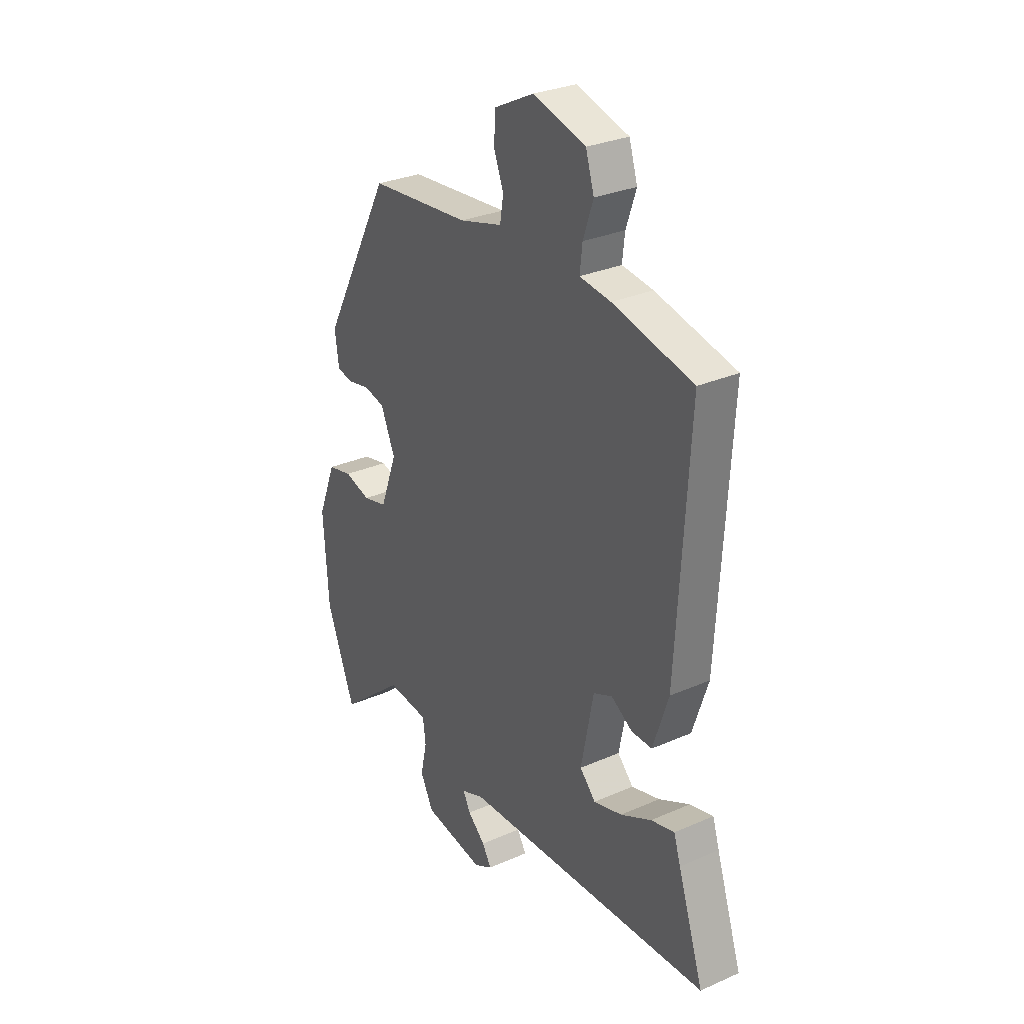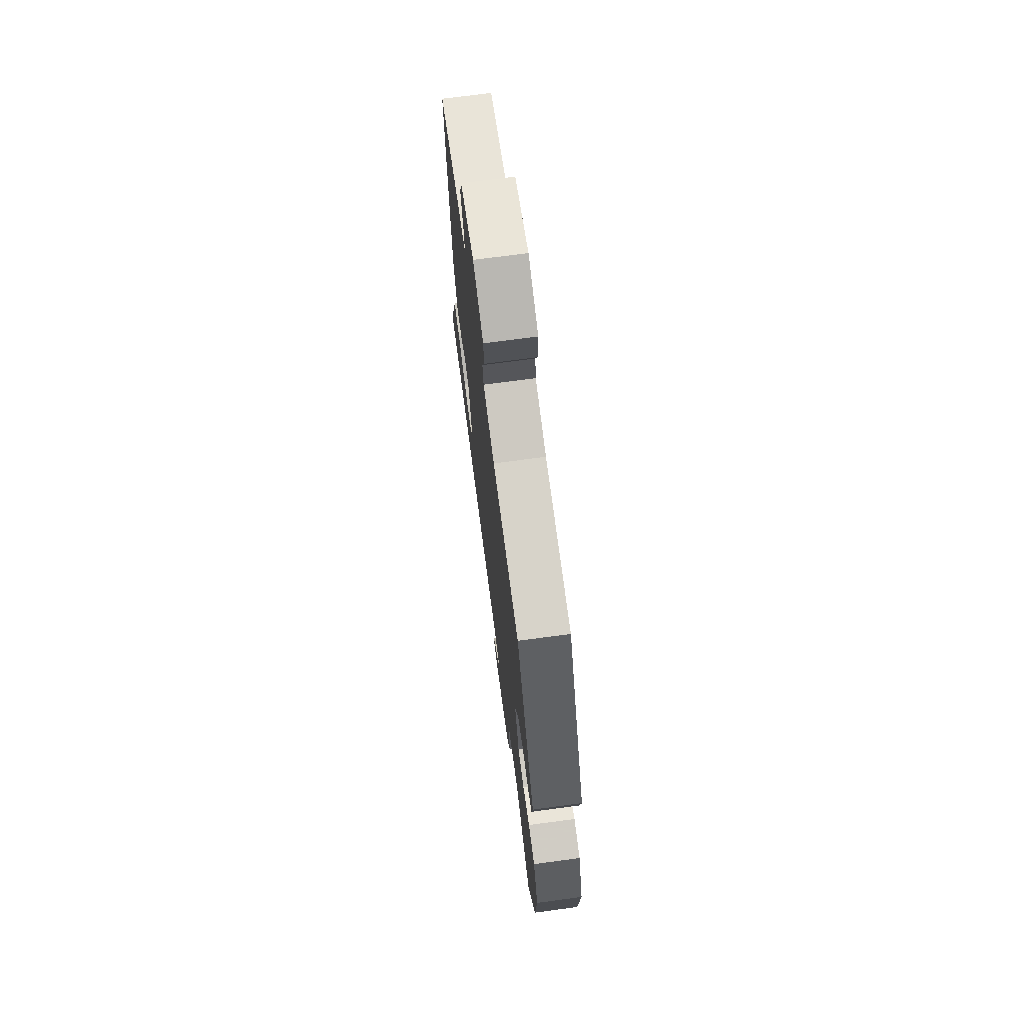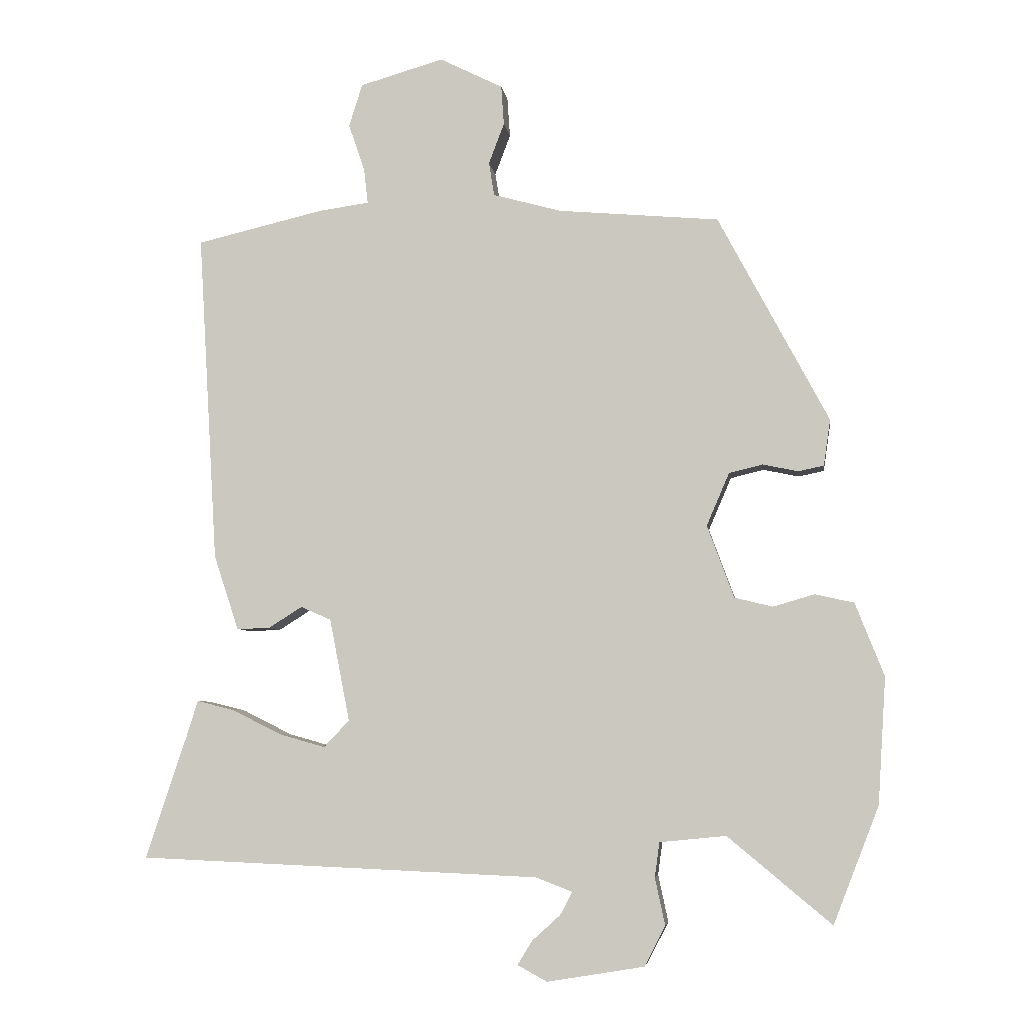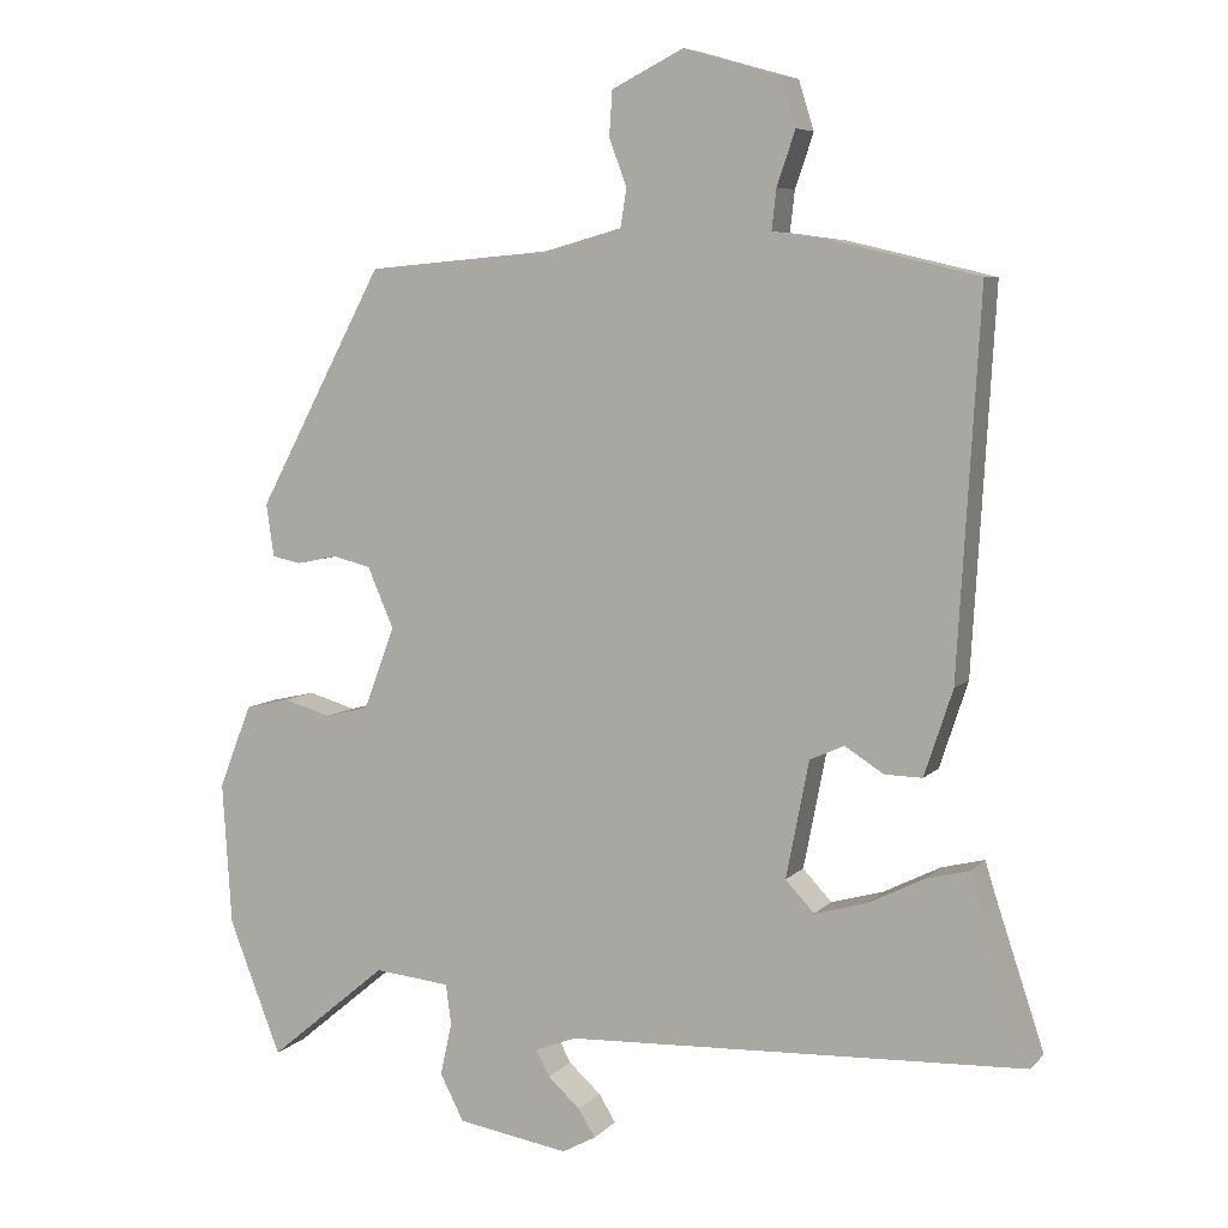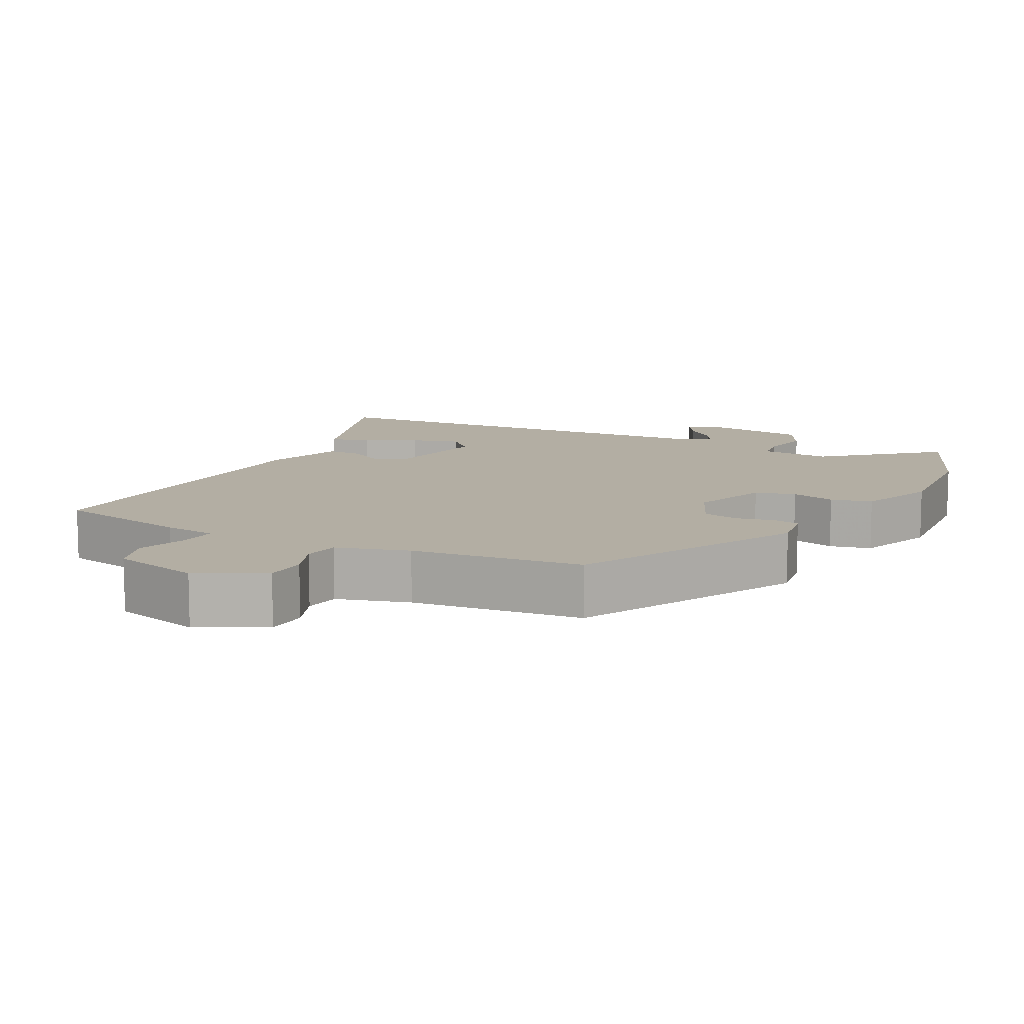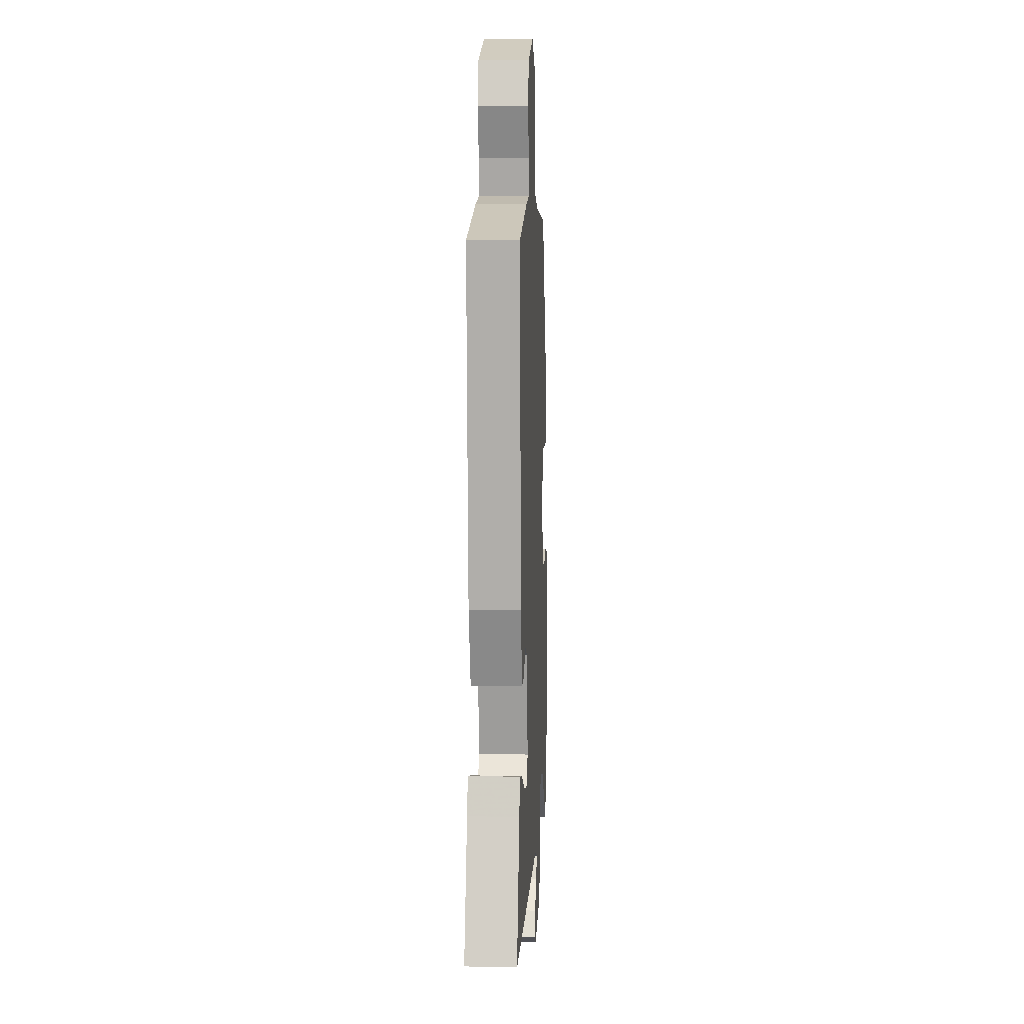
<metadata>
{"format":"obj","ext":"obj","renderer":"f3d","projection":"perspective","resolution":1024,"background":"white","views":[{"elev":29.5,"azim":-123.0,"up":"+Z"},{"elev":71.8,"azim":82.4,"up":"+Z"},{"elev":-5.6,"azim":7.7,"up":"+Z"},{"elev":6.7,"azim":-157.7,"up":"+Z"},{"elev":11.0,"azim":26.3,"up":"+Y"},{"elev":8.3,"azim":-87.1,"up":"+Z"}]}
</metadata>
<code>
v -0.569 0.07 -0.489
v -0.507 0.07 -0.302
v -0.491 0.07 -0.251
v -0.435 0.07 -0.265
v -0.361 0.07 -0.302
v -0.293 0.07 -0.321
v -0.255 0.07 -0.281
v -0.285 0.07 -0.128
v -0.33 0.07 -0.108
v -0.381 0.07 -0.14
v -0.43 0.07 -0.141
v -0.467 0.07 -0.029
v -0.496 0.07 0.463
v -0.305 0.07 0.508
v -0.231 0.07 0.518
v -0.237 0.07 0.571
v -0.261 0.07 0.641
v -0.241 0.07 0.705
v -0.116 0.07 0.741
v -0.022 0.07 0.694
v -0.018 0.07 0.635
v -0.041 0.07 0.574
v -0.033 0.07 0.524
v 0.069 0.07 0.496
v 0.309 0.07 0.475
v 0.474 0.07 0.166
v 0.464 0.07 0.097
v 0.426 0.07 0.089
v 0.373 0.07 0.1
v 0.323 0.07 0.088
v 0.289 0.07 0.009
v 0.329 0.07 -0.099
v 0.386 0.07 -0.113
v 0.448 0.07 -0.095
v 0.506 0.07 -0.108
v 0.549 0.07 -0.217
v 0.537 0.07 -0.405
v 0.469 0.07 -0.58
v 0.314 0.07 -0.451
v 0.215 0.07 -0.461
v 0.208 0.07 -0.513
v 0.223 0.07 -0.583
v 0.192 0.07 -0.643
v 0.047 0.07 -0.667
v 0.003 0.07 -0.643
v 0.025 0.07 -0.607
v 0.067 0.07 -0.569
v 0.085 0.07 -0.535
v 0.031 0.07 -0.514
v -0.569 0 -0.489
v -0.507 0 -0.302
v -0.491 0 -0.251
v -0.435 0 -0.265
v -0.361 0 -0.302
v -0.293 0 -0.321
v -0.255 0 -0.281
v -0.285 0 -0.128
v -0.33 0 -0.108
v -0.381 0 -0.14
v -0.43 0 -0.141
v -0.467 0 -0.029
v -0.496 0 0.463
v -0.305 0 0.508
v -0.231 0 0.518
v -0.237 0 0.571
v -0.261 0 0.641
v -0.241 0 0.705
v -0.116 0 0.741
v -0.022 0 0.694
v -0.018 0 0.635
v -0.041 0 0.574
v -0.033 0 0.524
v 0.069 0 0.496
v 0.309 0 0.475
v 0.474 0 0.166
v 0.464 0 0.097
v 0.426 0 0.089
v 0.373 0 0.1
v 0.323 0 0.088
v 0.289 0 0.009
v 0.329 0 -0.099
v 0.386 0 -0.113
v 0.448 0 -0.095
v 0.506 0 -0.108
v 0.549 0 -0.217
v 0.537 0 -0.405
v 0.469 0 -0.58
v 0.314 0 -0.451
v 0.215 0 -0.461
v 0.208 0 -0.513
v 0.223 0 -0.583
v 0.192 0 -0.643
v 0.047 0 -0.667
v 0.003 0 -0.643
v 0.025 0 -0.607
v 0.067 0 -0.569
v 0.085 0 -0.535
v 0.031 0 -0.514
f 44 45 46 47
f 44 47 48
f 41 42 43 44
f 40 41 44 48
f 36 37 38 39
f 36 39 40
f 33 34 35 36
f 32 33 36 40
f 31 32 40 48
f 26 27 28 29
f 24 25 26 29
f 23 24 29 30
f 19 20 21 22
f 19 22 23
f 16 17 18 19
f 15 16 19 23
f 9 10 11 12
f 8 9 12 13
f 2 3 4 5
f 49 1 2 5
f 49 5 6
f 31 48 49 6
f 30 31 6 7
f 23 30 7 8
f 14 15 23
f 8 13 14 23
f 96 95 94 93
f 97 96 93
f 93 92 91 90
f 97 93 90 89
f 88 87 86 85
f 89 88 85
f 85 84 83 82
f 89 85 82 81
f 97 89 81 80
f 78 77 76 75
f 78 75 74 73
f 79 78 73 72
f 71 70 69 68
f 72 71 68
f 68 67 66 65
f 72 68 65 64
f 61 60 59 58
f 62 61 58 57
f 54 53 52 51
f 54 51 50 98
f 55 54 98
f 55 98 97 80
f 56 55 80 79
f 57 56 79 72
f 72 64 63
f 72 63 62 57
f 1 50 51 2
f 2 51 52 3
f 3 52 53 4
f 4 53 54 5
f 5 54 55 6
f 6 55 56 7
f 7 56 57 8
f 8 57 58 9
f 9 58 59 10
f 10 59 60 11
f 11 60 61 12
f 12 61 62 13
f 13 62 63 14
f 14 63 64 15
f 15 64 65 16
f 16 65 66 17
f 17 66 67 18
f 18 67 68 19
f 19 68 69 20
f 20 69 70 21
f 21 70 71 22
f 22 71 72 23
f 23 72 73 24
f 24 73 74 25
f 25 74 75 26
f 26 75 76 27
f 27 76 77 28
f 28 77 78 29
f 29 78 79 30
f 30 79 80 31
f 31 80 81 32
f 32 81 82 33
f 33 82 83 34
f 34 83 84 35
f 35 84 85 36
f 36 85 86 37
f 37 86 87 38
f 38 87 88 39
f 39 88 89 40
f 40 89 90 41
f 41 90 91 42
f 42 91 92 43
f 43 92 93 44
f 44 93 94 45
f 45 94 95 46
f 46 95 96 47
f 47 96 97 48
f 48 97 98 49
f 49 98 50 1

</code>
